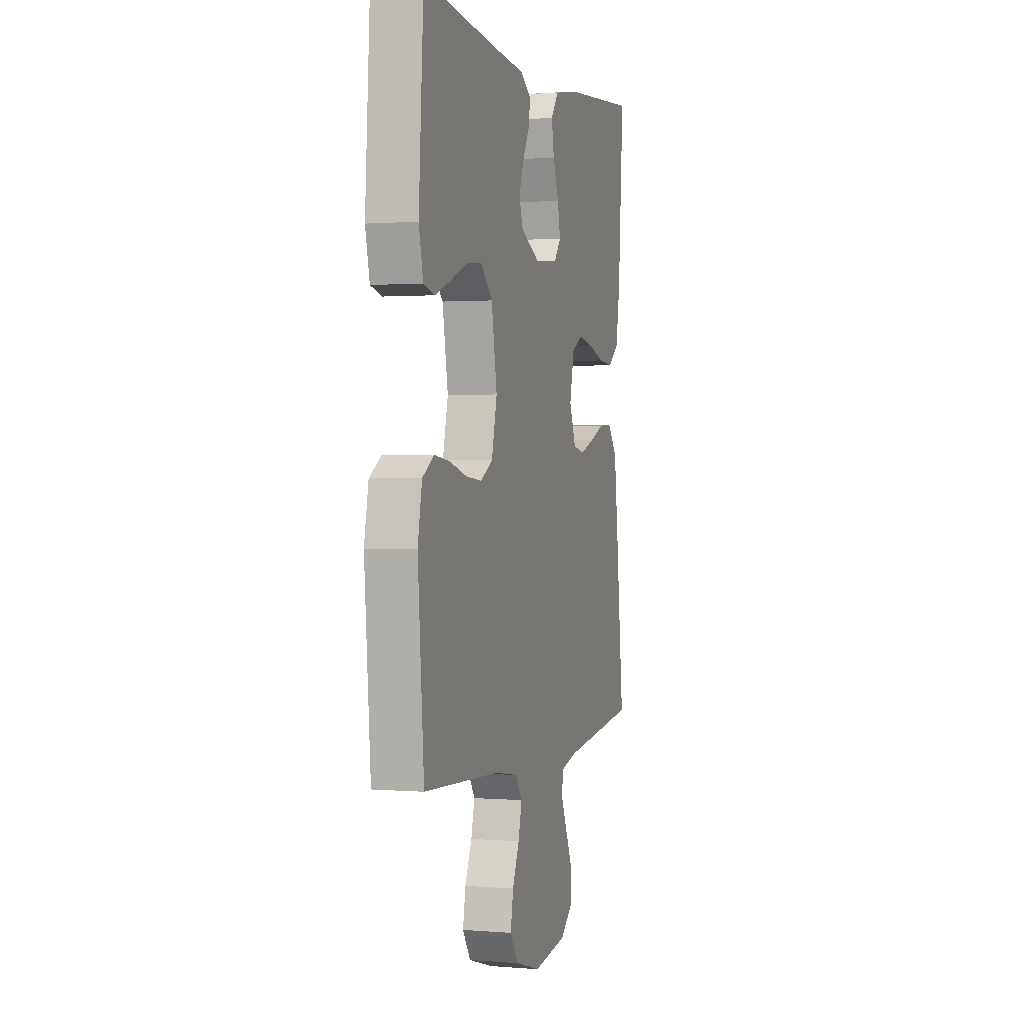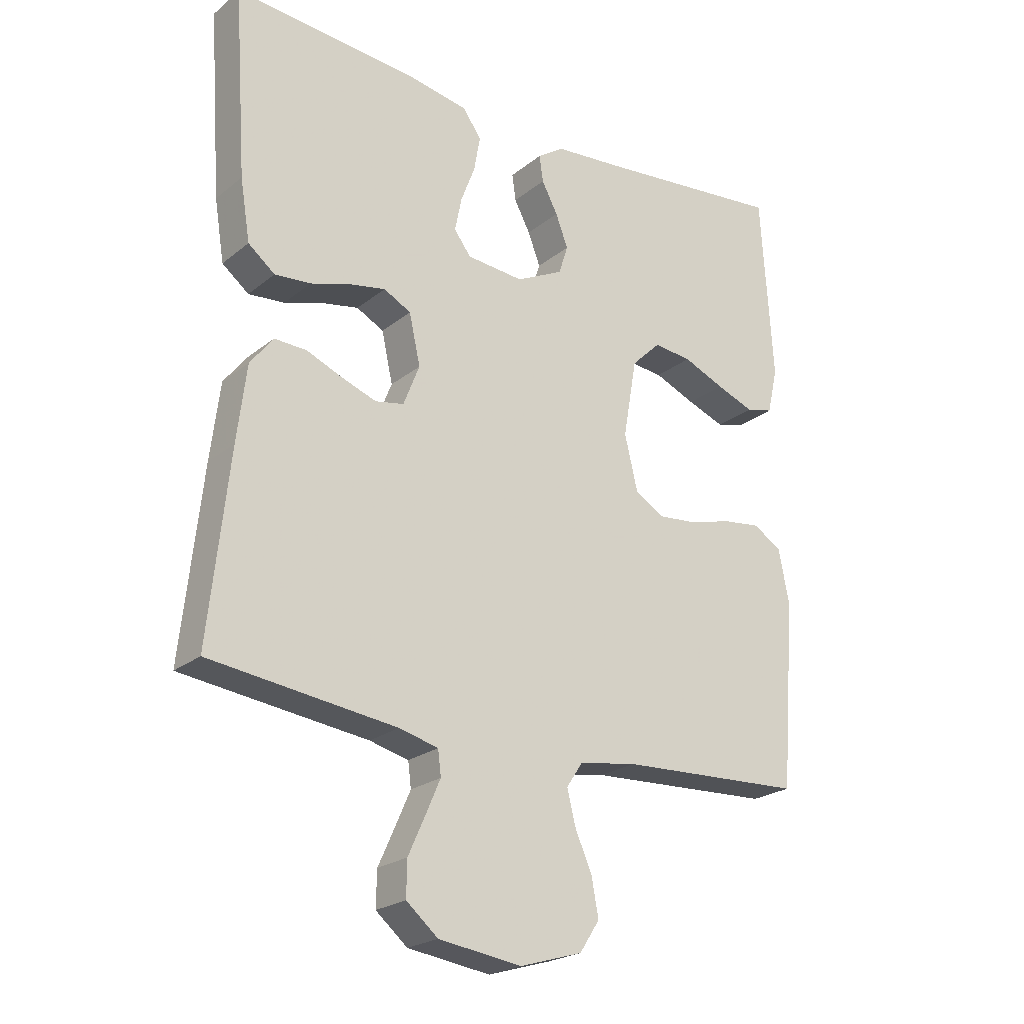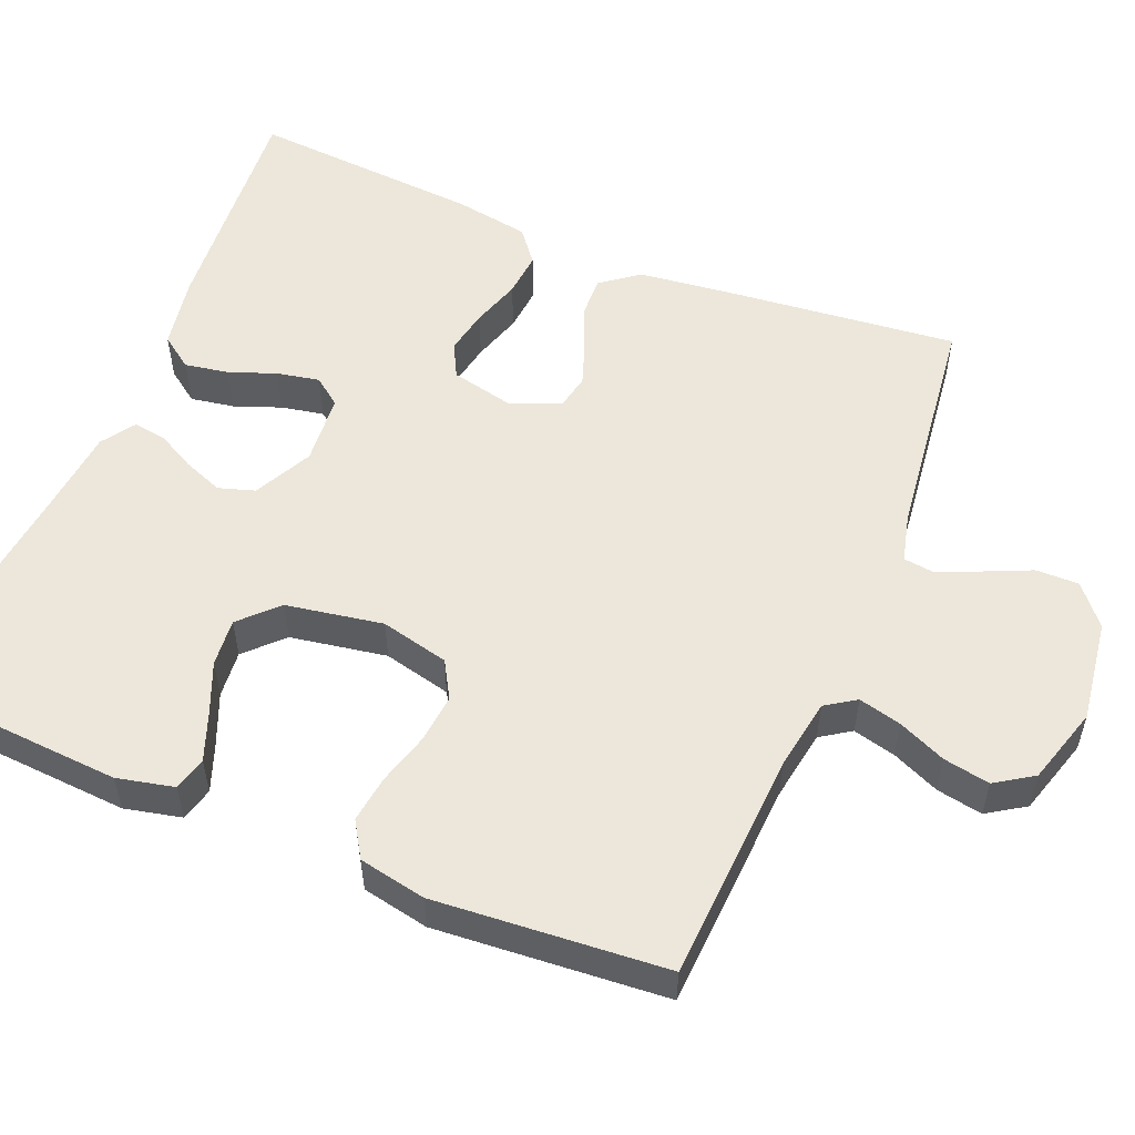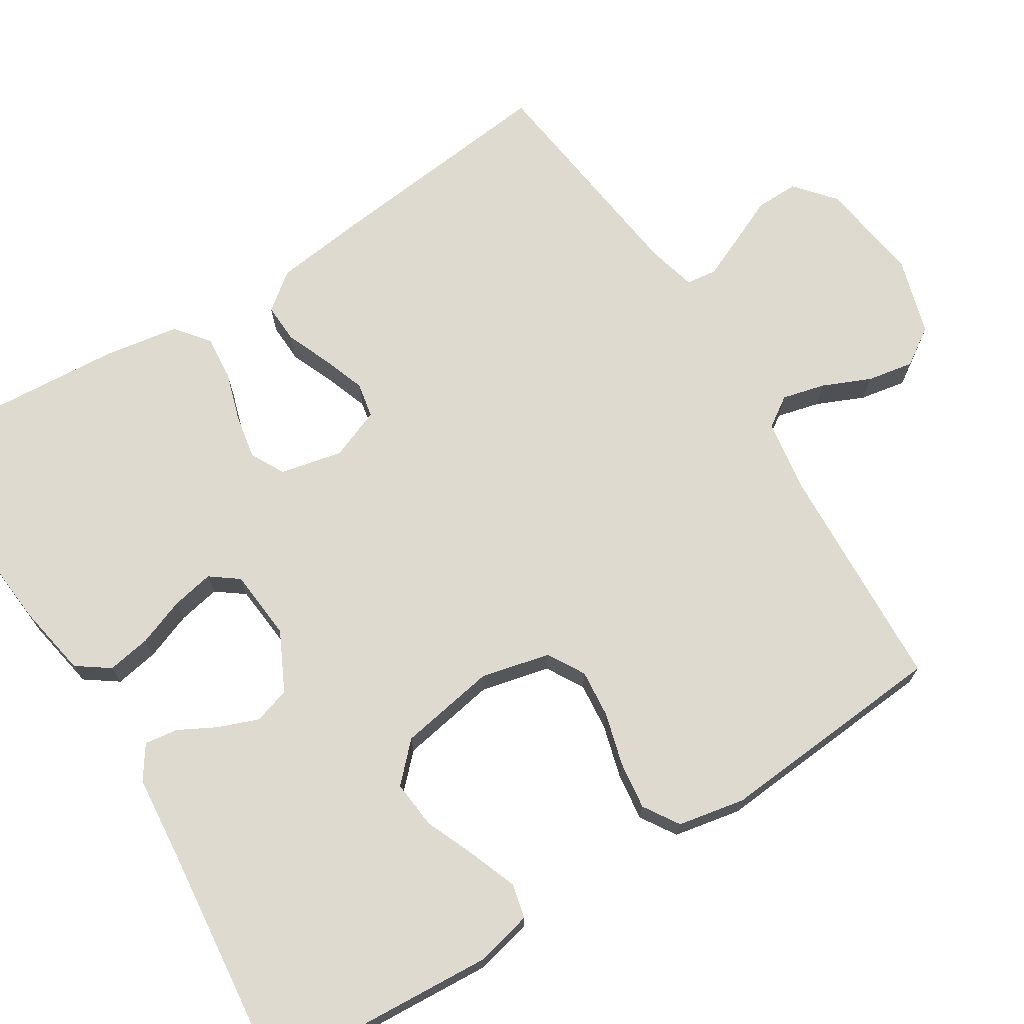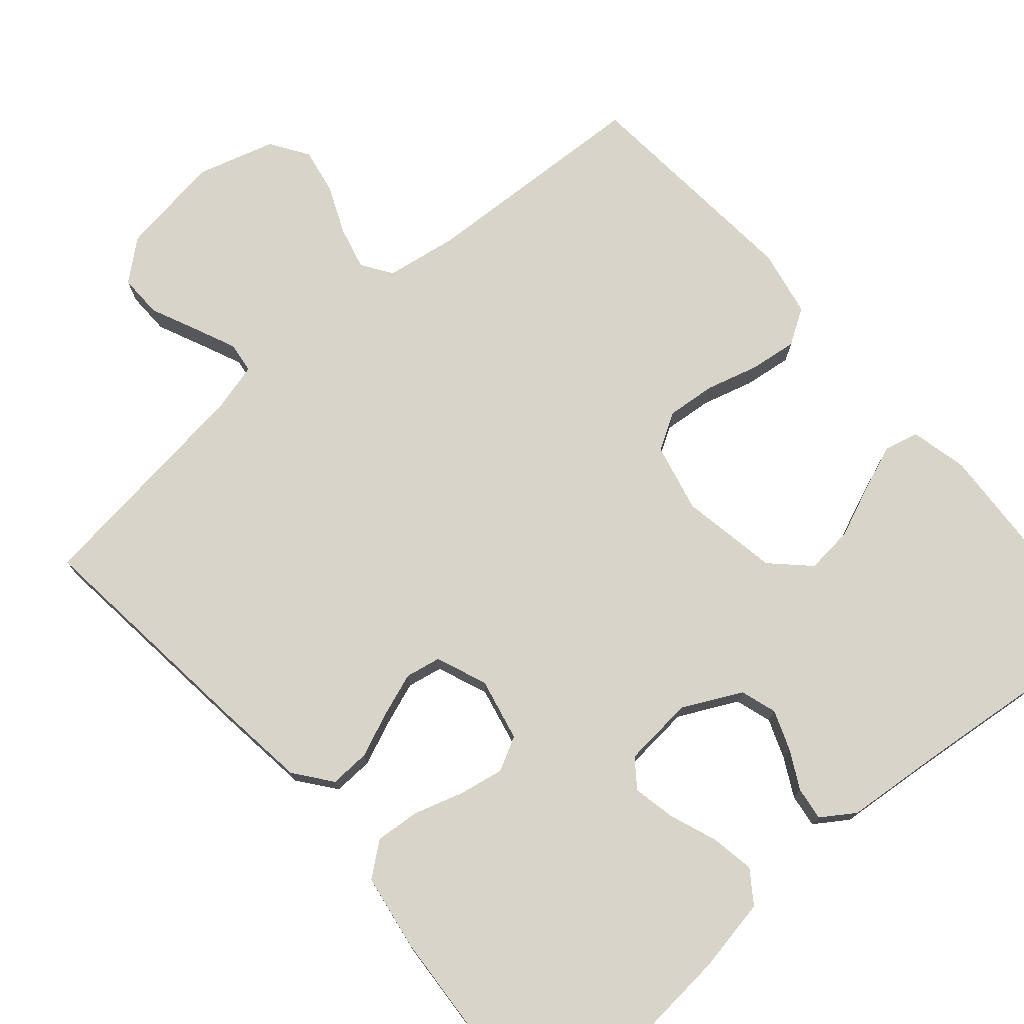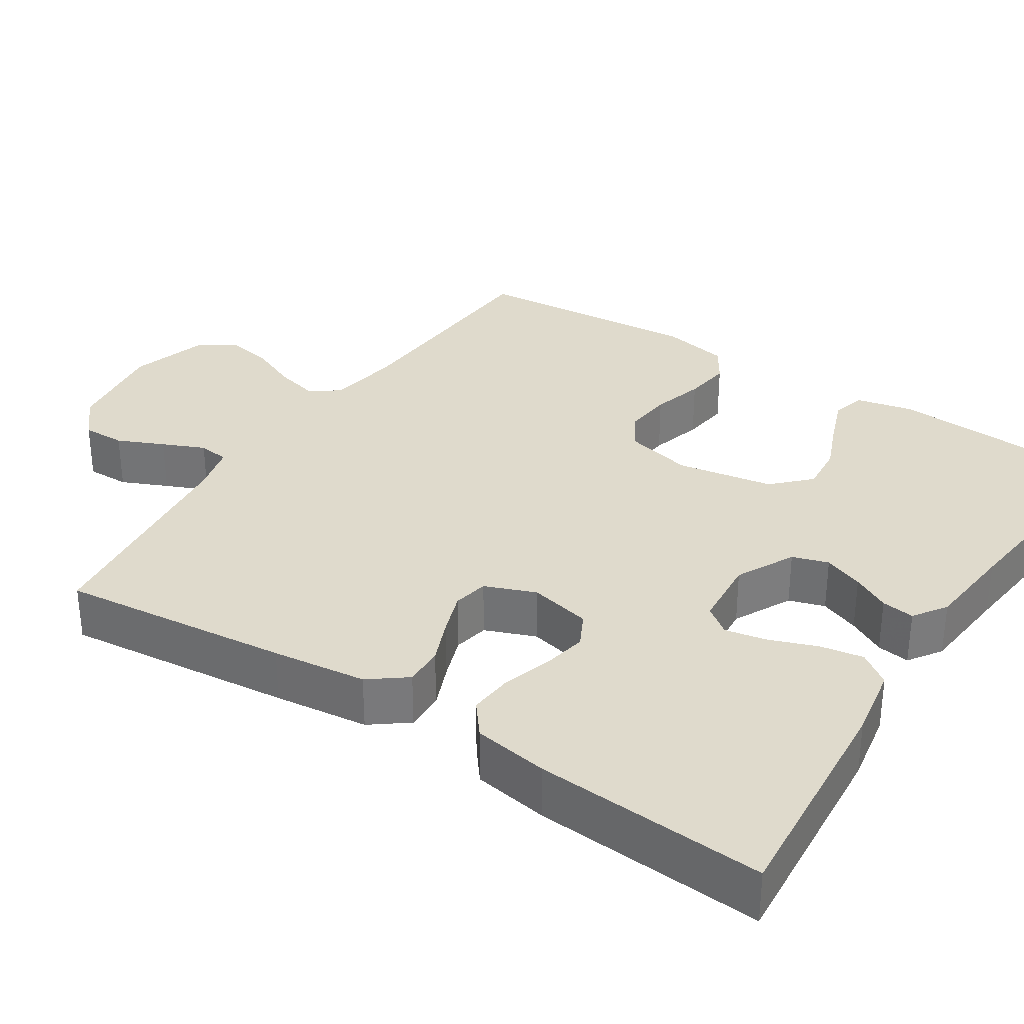
<metadata>
{"format":"obj","ext":"obj","renderer":"f3d","projection":"perspective","resolution":1024,"background":"white","views":[{"elev":1.0,"azim":106.9,"up":"+Z"},{"elev":-22.9,"azim":-36.9,"up":"+Z"},{"elev":54.1,"azim":112.6,"up":"+Y"},{"elev":70.9,"azim":57.9,"up":"+Y"},{"elev":75.1,"azim":-40.9,"up":"+Y"},{"elev":32.5,"azim":-56.8,"up":"+Y"}]}
</metadata>
<code>
v 0.5 0.07 -0.5
v 0.2 0.07 -0.515
v 0.107 0.07 -0.53
v 0.081 0.07 -0.569
v 0.095 0.07 -0.625
v 0.122 0.07 -0.687
v 0.133 0.07 -0.747
v 0.101 0.07 -0.796
v 0 0.07 -0.826
v -0.133 0.07 -0.807
v -0.184 0.07 -0.764
v -0.183 0.07 -0.708
v -0.156 0.07 -0.648
v -0.132 0.07 -0.593
v -0.137 0.07 -0.553
v -0.2 0.07 -0.537
v -0.5 0.07 -0.5
v -0.468 0.07 -0.2
v -0.453 0.07 -0.077
v -0.416 0.07 -0.029
v -0.364 0.07 -0.031
v -0.306 0.07 -0.055
v -0.25 0.07 -0.075
v -0.204 0.07 -0.066
v -0.178 0.07 0
v -0.196 0.07 0.081
v -0.24 0.07 0.104
v -0.298 0.07 0.093
v -0.362 0.07 0.073
v -0.42 0.07 0.068
v -0.463 0.07 0.102
v -0.479 0.07 0.2
v -0.5 0.07 0.5
v -0.2 0.07 0.475
v -0.105 0.07 0.458
v -0.075 0.07 0.416
v -0.085 0.07 0.359
v -0.108 0.07 0.298
v -0.119 0.07 0.243
v -0.092 0.07 0.207
v 0 0.07 0.199
v 0.076 0.07 0.237
v 0.091 0.07 0.284
v 0.071 0.07 0.336
v 0.045 0.07 0.385
v 0.039 0.07 0.428
v 0.082 0.07 0.457
v 0.2 0.07 0.468
v 0.5 0.07 0.5
v 0.519 0.07 0.2
v 0.502 0.07 0.126
v 0.458 0.07 0.115
v 0.397 0.07 0.138
v 0.33 0.07 0.166
v 0.268 0.07 0.172
v 0.221 0.07 0.126
v 0.199 0.07 0
v 0.22 0.07 -0.089
v 0.268 0.07 -0.117
v 0.331 0.07 -0.111
v 0.399 0.07 -0.092
v 0.461 0.07 -0.084
v 0.507 0.07 -0.113
v 0.524 0.07 -0.2
v 0.5 0 -0.5
v 0.2 0 -0.515
v 0.107 0 -0.53
v 0.081 0 -0.569
v 0.095 0 -0.625
v 0.122 0 -0.687
v 0.133 0 -0.747
v 0.101 0 -0.796
v 0 0 -0.826
v -0.133 0 -0.807
v -0.184 0 -0.764
v -0.183 0 -0.708
v -0.156 0 -0.648
v -0.132 0 -0.593
v -0.137 0 -0.553
v -0.2 0 -0.537
v -0.5 0 -0.5
v -0.468 0 -0.2
v -0.453 0 -0.077
v -0.416 0 -0.029
v -0.364 0 -0.031
v -0.306 0 -0.055
v -0.25 0 -0.075
v -0.204 0 -0.066
v -0.178 0 0
v -0.196 0 0.081
v -0.24 0 0.104
v -0.298 0 0.093
v -0.362 0 0.073
v -0.42 0 0.068
v -0.463 0 0.102
v -0.479 0 0.2
v -0.5 0 0.5
v -0.2 0 0.475
v -0.105 0 0.458
v -0.075 0 0.416
v -0.085 0 0.359
v -0.108 0 0.298
v -0.119 0 0.243
v -0.092 0 0.207
v 0 0 0.199
v 0.076 0 0.237
v 0.091 0 0.284
v 0.071 0 0.336
v 0.045 0 0.385
v 0.039 0 0.428
v 0.082 0 0.457
v 0.2 0 0.468
v 0.5 0 0.5
v 0.519 0 0.2
v 0.502 0 0.126
v 0.458 0 0.115
v 0.397 0 0.138
v 0.33 0 0.166
v 0.268 0 0.172
v 0.221 0 0.126
v 0.199 0 0
v 0.22 0 -0.089
v 0.268 0 -0.117
v 0.331 0 -0.111
v 0.399 0 -0.092
v 0.461 0 -0.084
v 0.507 0 -0.113
v 0.524 0 -0.2
f 64 1 2
f 63 64 2
f 62 63 2
f 61 62 2
f 60 61 2
f 59 60 2 3
f 58 59 3 4
f 57 58 4
f 56 57 4
f 52 53 54
f 51 52 54
f 50 51 54
f 49 50 54
f 48 49 54
f 48 54 55
f 47 48 55
f 46 47 55
f 45 46 55
f 44 45 55
f 43 44 55 56
f 36 37 38
f 35 36 38
f 34 35 38
f 33 34 38
f 32 33 38
f 31 32 38
f 30 31 38
f 29 30 38
f 28 29 38
f 27 28 38 39
f 26 27 39 40
f 20 21 22
f 19 20 22
f 18 19 22
f 17 18 22
f 16 17 22
f 15 16 22 23
f 11 12 13
f 10 11 13
f 9 10 13
f 8 9 13
f 7 8 13
f 6 7 13
f 5 6 13
f 4 5 13 14
f 4 14 15
f 56 4 15
f 43 56 15
f 42 43 15
f 25 26 40 41
f 15 23 24
f 25 41 42
f 24 25 42
f 15 24 42
f 66 65 128
f 66 128 127
f 66 127 126
f 66 126 125
f 66 125 124
f 67 66 124 123
f 68 67 123 122
f 68 122 121
f 68 121 120
f 118 117 116
f 118 116 115
f 118 115 114
f 118 114 113
f 118 113 112
f 119 118 112
f 119 112 111
f 119 111 110
f 119 110 109
f 119 109 108
f 120 119 108 107
f 102 101 100
f 102 100 99
f 102 99 98
f 102 98 97
f 102 97 96
f 102 96 95
f 102 95 94
f 102 94 93
f 102 93 92
f 103 102 92 91
f 104 103 91 90
f 86 85 84
f 86 84 83
f 86 83 82
f 86 82 81
f 86 81 80
f 87 86 80 79
f 77 76 75
f 77 75 74
f 77 74 73
f 77 73 72
f 77 72 71
f 77 71 70
f 77 70 69
f 78 77 69 68
f 79 78 68
f 79 68 120
f 79 120 107
f 79 107 106
f 105 104 90 89
f 88 87 79
f 106 105 89
f 106 89 88
f 106 88 79
f 1 65 66 2
f 2 66 67 3
f 3 67 68 4
f 4 68 69 5
f 5 69 70 6
f 6 70 71 7
f 7 71 72 8
f 8 72 73 9
f 9 73 74 10
f 10 74 75 11
f 11 75 76 12
f 12 76 77 13
f 13 77 78 14
f 14 78 79 15
f 15 79 80 16
f 16 80 81 17
f 17 81 82 18
f 18 82 83 19
f 19 83 84 20
f 20 84 85 21
f 21 85 86 22
f 22 86 87 23
f 23 87 88 24
f 24 88 89 25
f 25 89 90 26
f 26 90 91 27
f 27 91 92 28
f 28 92 93 29
f 29 93 94 30
f 30 94 95 31
f 31 95 96 32
f 32 96 97 33
f 33 97 98 34
f 34 98 99 35
f 35 99 100 36
f 36 100 101 37
f 37 101 102 38
f 38 102 103 39
f 39 103 104 40
f 40 104 105 41
f 41 105 106 42
f 42 106 107 43
f 43 107 108 44
f 44 108 109 45
f 45 109 110 46
f 46 110 111 47
f 47 111 112 48
f 48 112 113 49
f 49 113 114 50
f 50 114 115 51
f 51 115 116 52
f 52 116 117 53
f 53 117 118 54
f 54 118 119 55
f 55 119 120 56
f 56 120 121 57
f 57 121 122 58
f 58 122 123 59
f 59 123 124 60
f 60 124 125 61
f 61 125 126 62
f 62 126 127 63
f 63 127 128 64
f 64 128 65 1

</code>
